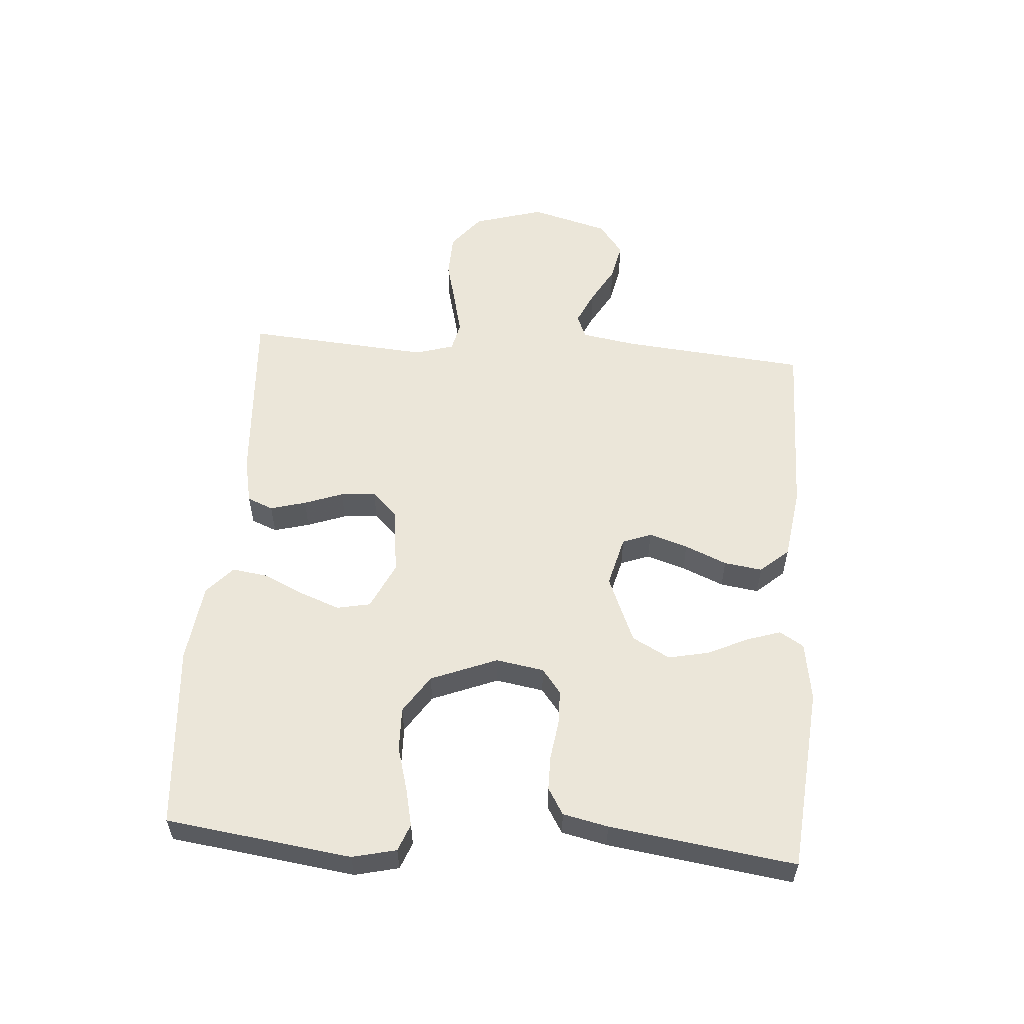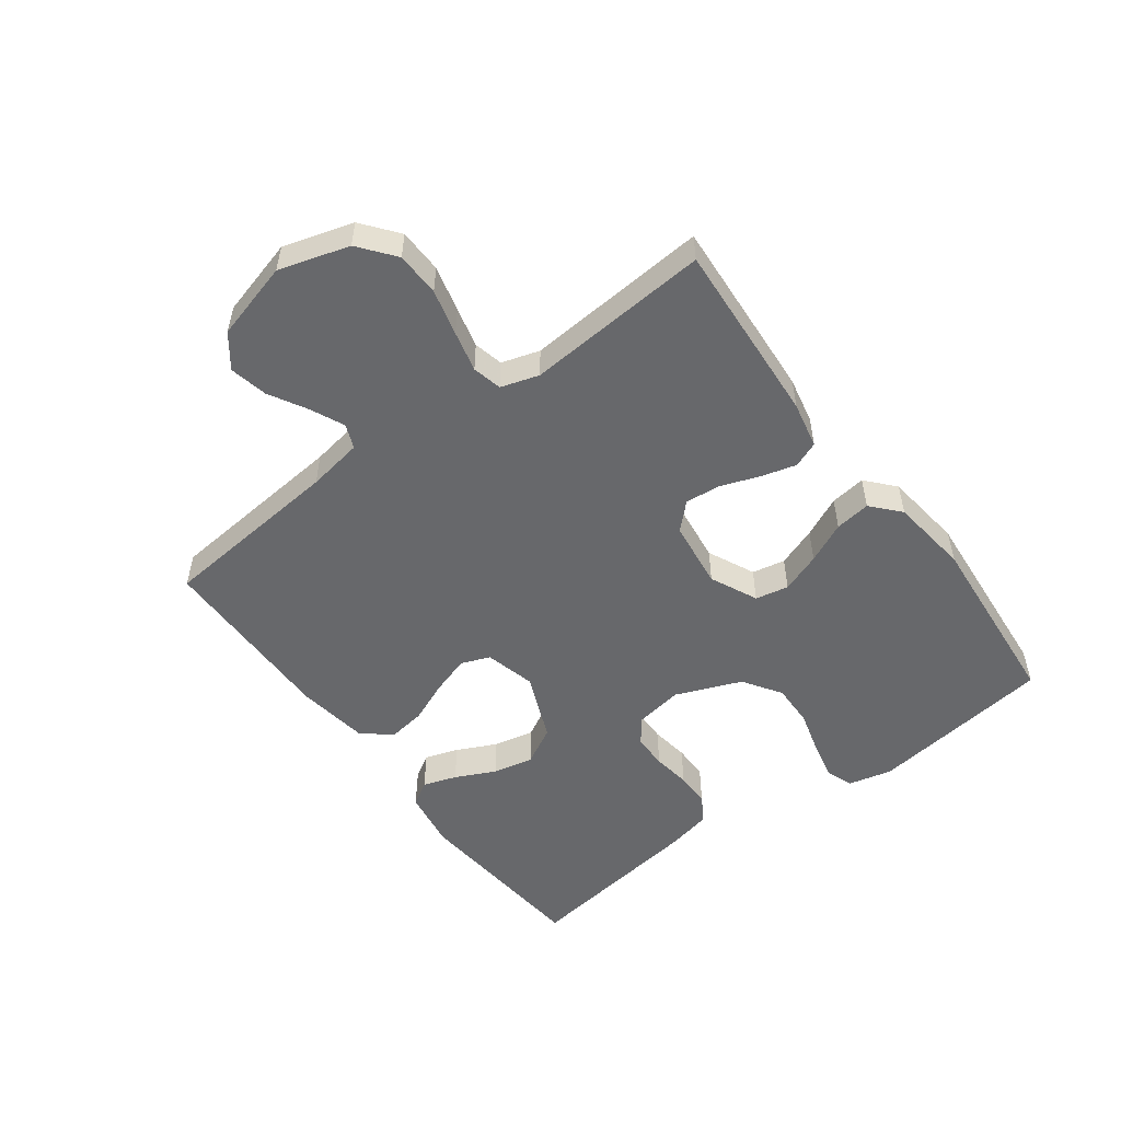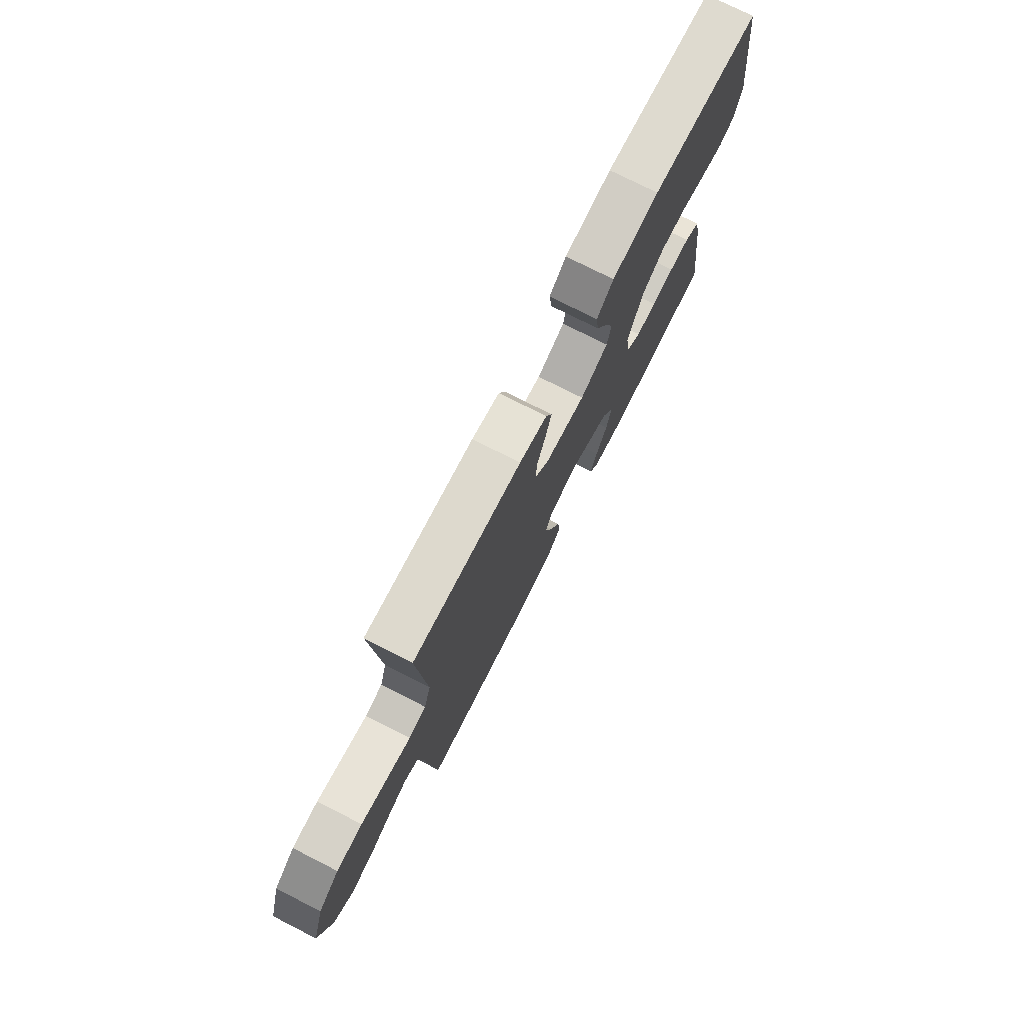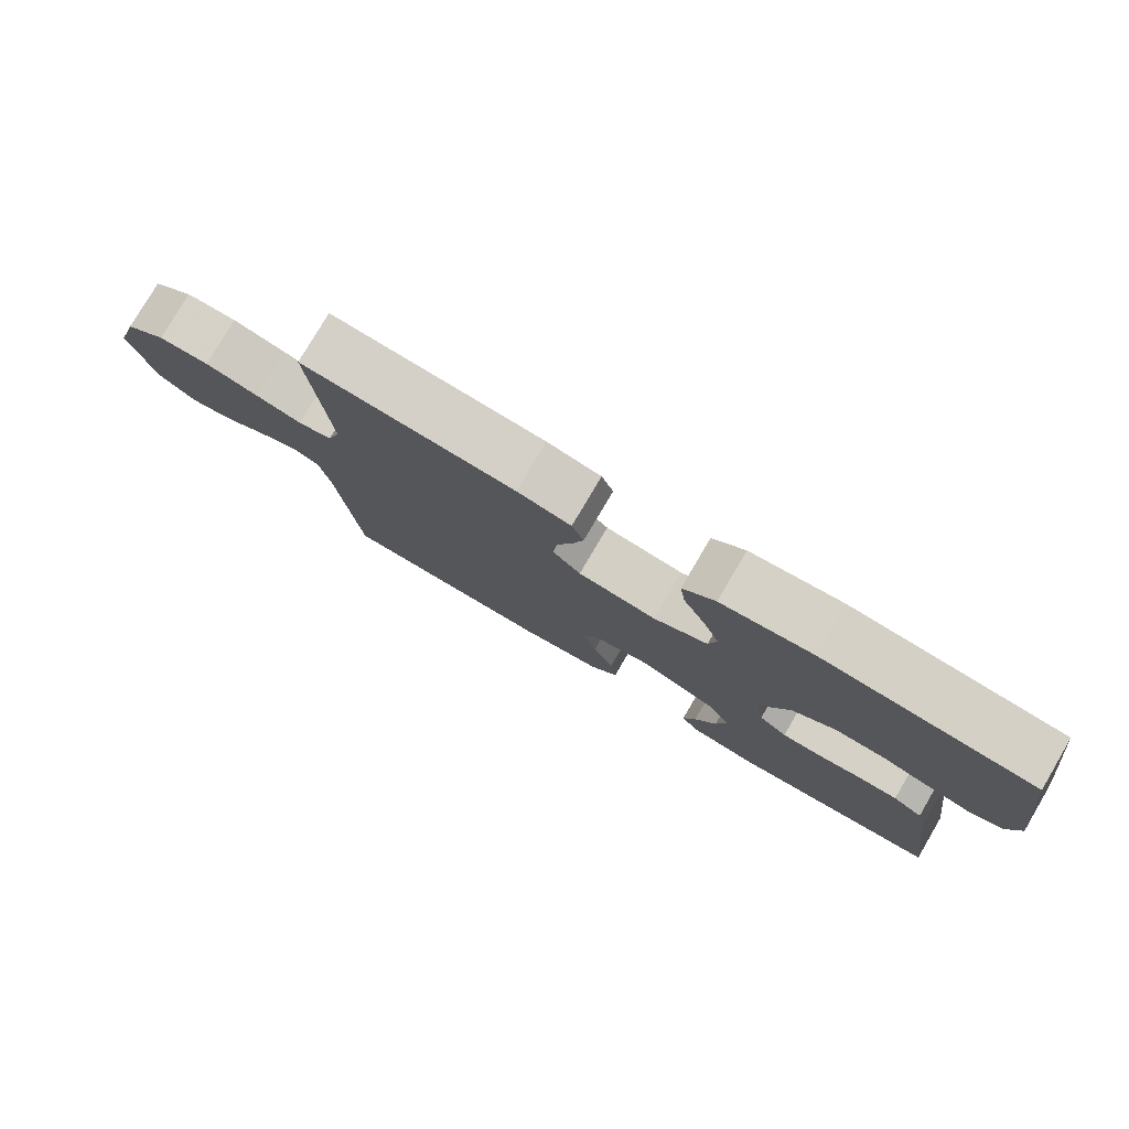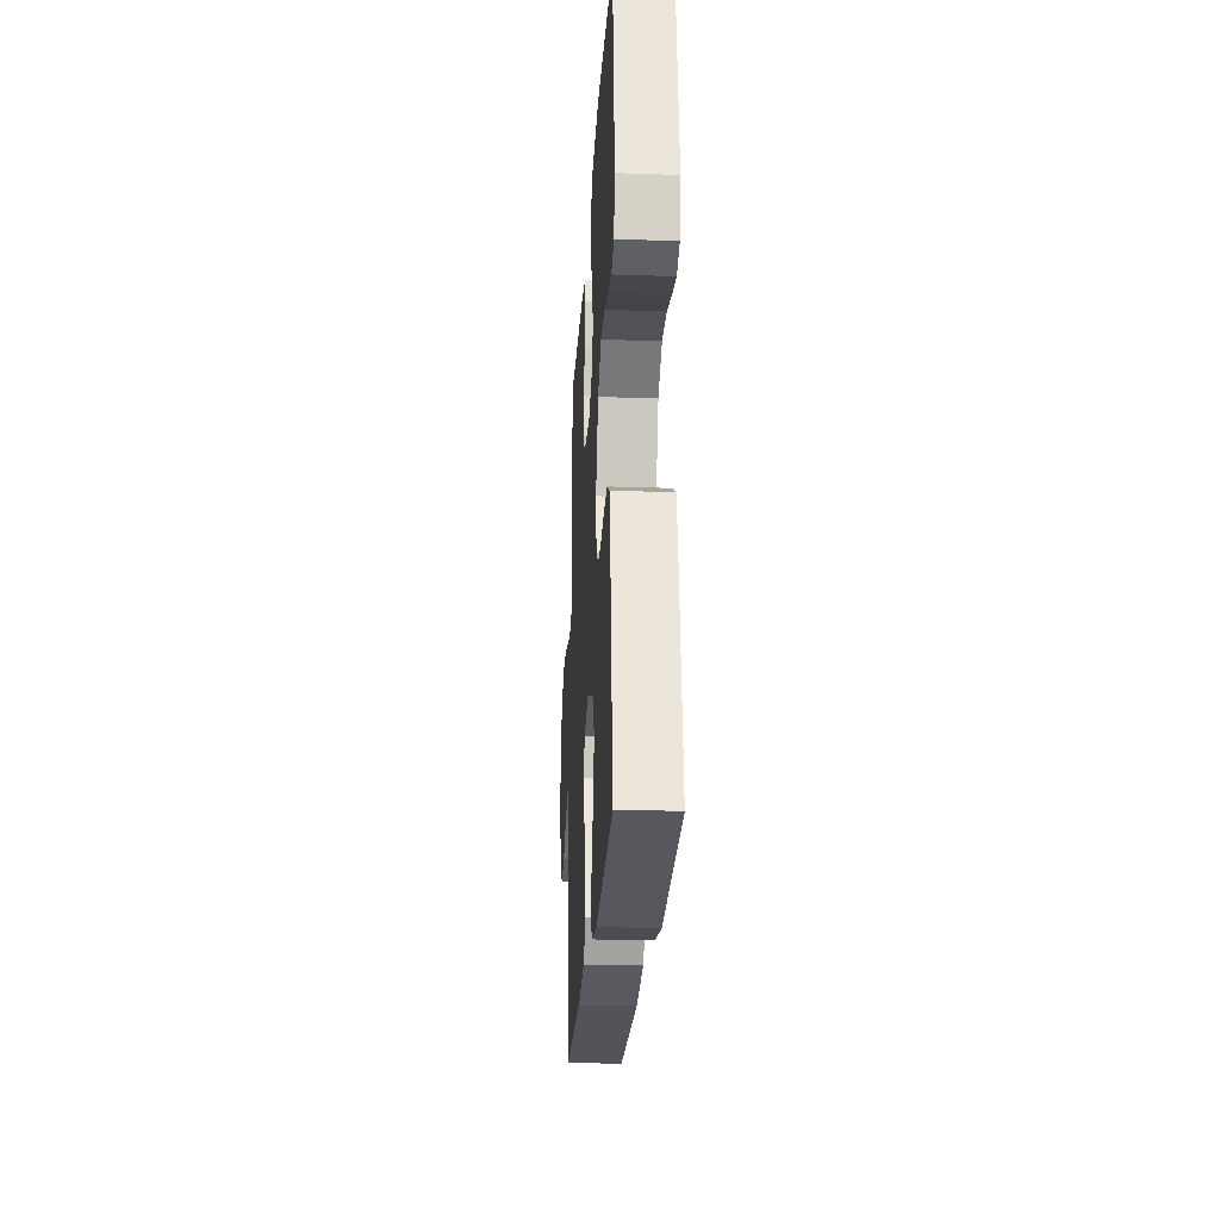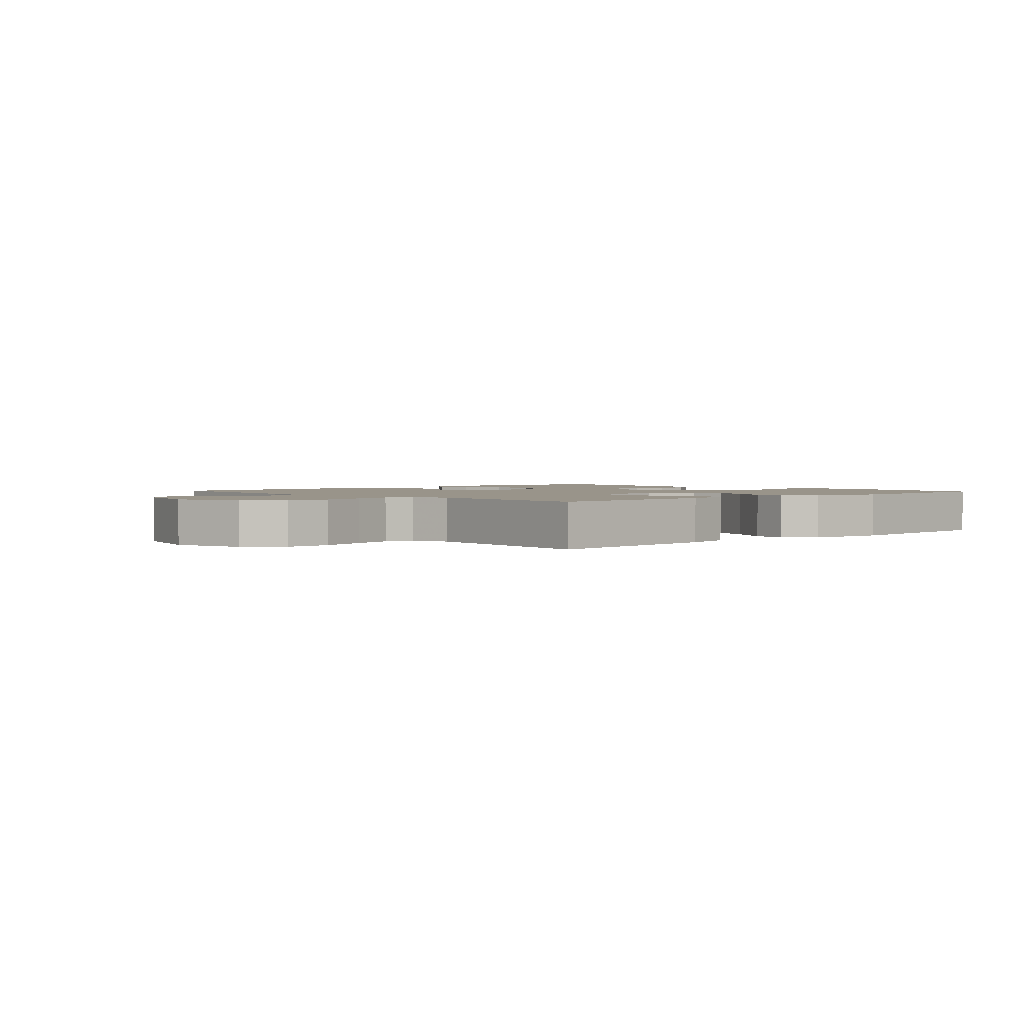
<metadata>
{"format":"obj","ext":"obj","renderer":"f3d","projection":"perspective","resolution":1024,"background":"white","views":[{"elev":55.9,"azim":94.3,"up":"+Y"},{"elev":-52.5,"azim":-53.4,"up":"+Y"},{"elev":75.7,"azim":-63.1,"up":"+Z"},{"elev":78.8,"azim":30.5,"up":"+Z"},{"elev":-23.7,"azim":86.7,"up":"+Z"},{"elev":1.9,"azim":-42.3,"up":"+Y"}]}
</metadata>
<code>
v 0.5 0.07 -0.5
v 0.2 0.07 -0.527
v 0.104 0.07 -0.512
v 0.08 0.07 -0.473
v 0.098 0.07 -0.418
v 0.129 0.07 -0.353
v 0.143 0.07 -0.287
v 0.11 0.07 -0.226
v 0 0.07 -0.18
v -0.083 0.07 -0.201
v -0.101 0.07 -0.248
v -0.081 0.07 -0.311
v -0.052 0.07 -0.379
v -0.043 0.07 -0.441
v -0.083 0.07 -0.487
v -0.2 0.07 -0.504
v -0.5 0.07 -0.5
v -0.528 0.07 -0.2
v -0.543 0.07 -0.11
v -0.582 0.07 -0.094
v -0.637 0.07 -0.119
v -0.699 0.07 -0.154
v -0.761 0.07 -0.167
v -0.814 0.07 -0.127
v -0.849 0.07 0
v -0.815 0.07 0.114
v -0.757 0.07 0.16
v -0.685 0.07 0.162
v -0.61 0.07 0.143
v -0.544 0.07 0.127
v -0.496 0.07 0.138
v -0.477 0.07 0.2
v -0.5 0.07 0.5
v -0.2 0.07 0.48
v -0.124 0.07 0.464
v -0.107 0.07 0.422
v -0.123 0.07 0.364
v -0.146 0.07 0.301
v -0.151 0.07 0.244
v -0.111 0.07 0.203
v 0 0.07 0.189
v 0.077 0.07 0.225
v 0.088 0.07 0.279
v 0.064 0.07 0.344
v 0.033 0.07 0.41
v 0.025 0.07 0.468
v 0.071 0.07 0.509
v 0.2 0.07 0.525
v 0.5 0.07 0.5
v 0.54 0.07 0.2
v 0.523 0.07 0.129
v 0.479 0.07 0.112
v 0.417 0.07 0.126
v 0.346 0.07 0.146
v 0.275 0.07 0.148
v 0.213 0.07 0.107
v 0.17 0.07 0
v 0.183 0.07 -0.078
v 0.223 0.07 -0.109
v 0.28 0.07 -0.11
v 0.342 0.07 -0.101
v 0.399 0.07 -0.101
v 0.442 0.07 -0.127
v 0.458 0.07 -0.2
v 0.5 0 -0.5
v 0.2 0 -0.527
v 0.104 0 -0.512
v 0.08 0 -0.473
v 0.098 0 -0.418
v 0.129 0 -0.353
v 0.143 0 -0.287
v 0.11 0 -0.226
v 0 0 -0.18
v -0.083 0 -0.201
v -0.101 0 -0.248
v -0.081 0 -0.311
v -0.052 0 -0.379
v -0.043 0 -0.441
v -0.083 0 -0.487
v -0.2 0 -0.504
v -0.5 0 -0.5
v -0.528 0 -0.2
v -0.543 0 -0.11
v -0.582 0 -0.094
v -0.637 0 -0.119
v -0.699 0 -0.154
v -0.761 0 -0.167
v -0.814 0 -0.127
v -0.849 0 0
v -0.815 0 0.114
v -0.757 0 0.16
v -0.685 0 0.162
v -0.61 0 0.143
v -0.544 0 0.127
v -0.496 0 0.138
v -0.477 0 0.2
v -0.5 0 0.5
v -0.2 0 0.48
v -0.124 0 0.464
v -0.107 0 0.422
v -0.123 0 0.364
v -0.146 0 0.301
v -0.151 0 0.244
v -0.111 0 0.203
v 0 0 0.189
v 0.077 0 0.225
v 0.088 0 0.279
v 0.064 0 0.344
v 0.033 0 0.41
v 0.025 0 0.468
v 0.071 0 0.509
v 0.2 0 0.525
v 0.5 0 0.5
v 0.54 0 0.2
v 0.523 0 0.129
v 0.479 0 0.112
v 0.417 0 0.126
v 0.346 0 0.146
v 0.275 0 0.148
v 0.213 0 0.107
v 0.17 0 0
v 0.183 0 -0.078
v 0.223 0 -0.109
v 0.28 0 -0.11
v 0.342 0 -0.101
v 0.399 0 -0.101
v 0.442 0 -0.127
v 0.458 0 -0.2
f 60 61 62 63
f 59 60 63 64
f 51 52 53 54
f 49 50 51 54
f 49 54 55
f 48 49 55 56
f 44 45 46 47
f 43 44 47 48
f 42 43 48 56
f 35 36 37 38
f 33 34 35 38
f 32 33 38 39
f 31 32 39 40
f 26 27 28 29
f 26 29 30
f 25 26 30
f 21 22 23 24
f 20 21 24 25
f 15 16 17 18
f 15 18 19
f 12 13 14 15
f 11 12 15 19
f 10 11 19 20
f 3 4 5 6
f 3 6 7
f 2 3 7
f 59 64 1 2
f 58 59 2 7
f 57 58 7 8
f 41 42 56 57
f 41 57 8 9
f 30 31 40 41
f 20 25 30 41
f 9 10 20 41
f 127 126 125 124
f 128 127 124 123
f 118 117 116 115
f 118 115 114 113
f 119 118 113
f 120 119 113 112
f 111 110 109 108
f 112 111 108 107
f 120 112 107 106
f 102 101 100 99
f 102 99 98 97
f 103 102 97 96
f 104 103 96 95
f 93 92 91 90
f 94 93 90
f 94 90 89
f 88 87 86 85
f 89 88 85 84
f 82 81 80 79
f 83 82 79
f 79 78 77 76
f 83 79 76 75
f 84 83 75 74
f 70 69 68 67
f 71 70 67
f 71 67 66
f 66 65 128 123
f 71 66 123 122
f 72 71 122 121
f 121 120 106 105
f 73 72 121 105
f 105 104 95 94
f 105 94 89 84
f 105 84 74 73
f 1 65 66 2
f 2 66 67 3
f 3 67 68 4
f 4 68 69 5
f 5 69 70 6
f 6 70 71 7
f 7 71 72 8
f 8 72 73 9
f 9 73 74 10
f 10 74 75 11
f 11 75 76 12
f 12 76 77 13
f 13 77 78 14
f 14 78 79 15
f 15 79 80 16
f 16 80 81 17
f 17 81 82 18
f 18 82 83 19
f 19 83 84 20
f 20 84 85 21
f 21 85 86 22
f 22 86 87 23
f 23 87 88 24
f 24 88 89 25
f 25 89 90 26
f 26 90 91 27
f 27 91 92 28
f 28 92 93 29
f 29 93 94 30
f 30 94 95 31
f 31 95 96 32
f 32 96 97 33
f 33 97 98 34
f 34 98 99 35
f 35 99 100 36
f 36 100 101 37
f 37 101 102 38
f 38 102 103 39
f 39 103 104 40
f 40 104 105 41
f 41 105 106 42
f 42 106 107 43
f 43 107 108 44
f 44 108 109 45
f 45 109 110 46
f 46 110 111 47
f 47 111 112 48
f 48 112 113 49
f 49 113 114 50
f 50 114 115 51
f 51 115 116 52
f 52 116 117 53
f 53 117 118 54
f 54 118 119 55
f 55 119 120 56
f 56 120 121 57
f 57 121 122 58
f 58 122 123 59
f 59 123 124 60
f 60 124 125 61
f 61 125 126 62
f 62 126 127 63
f 63 127 128 64
f 64 128 65 1

</code>
